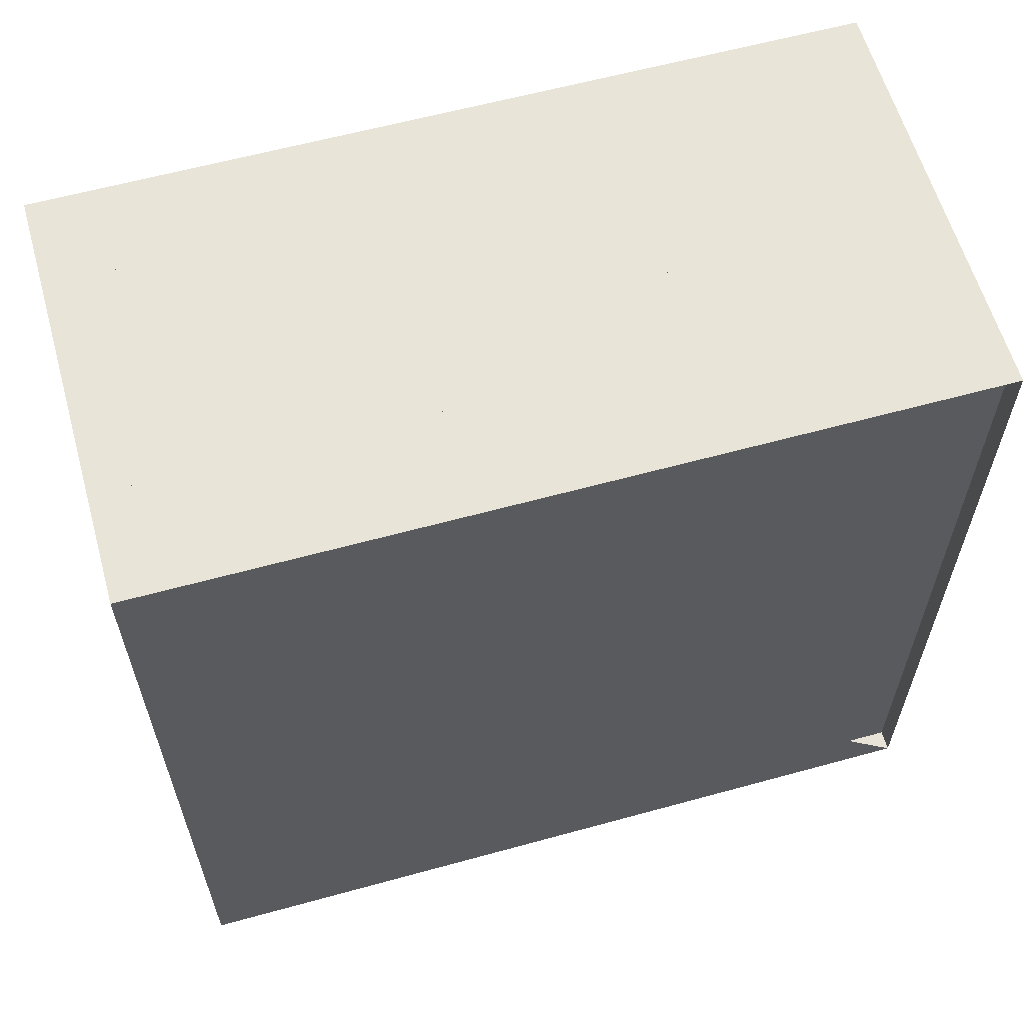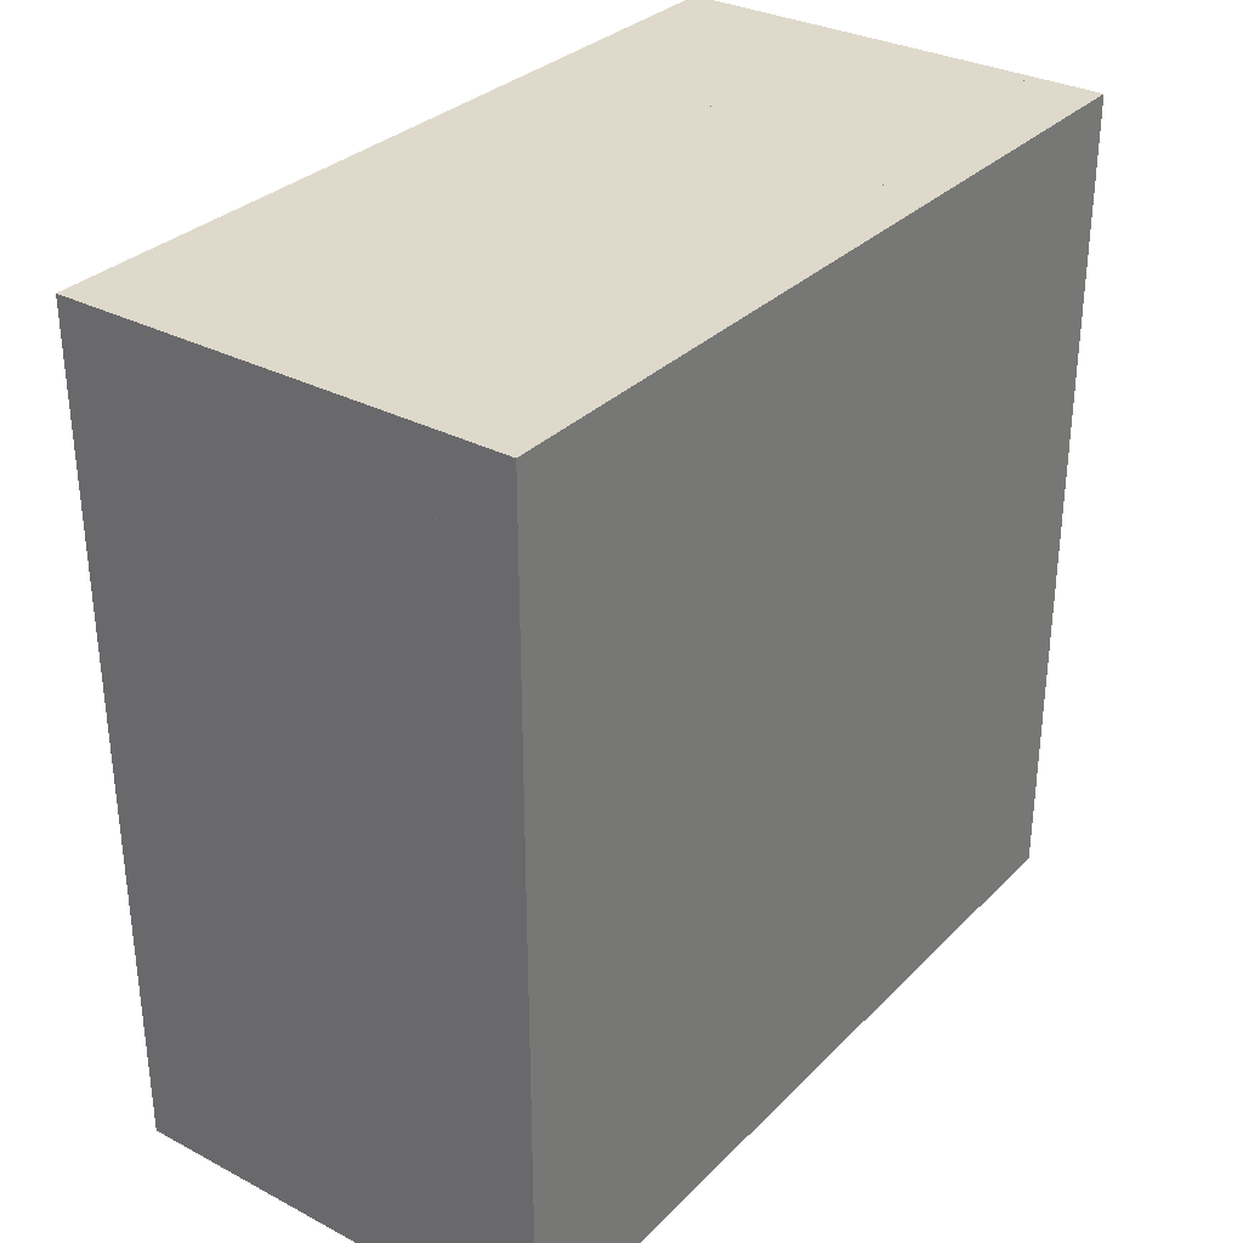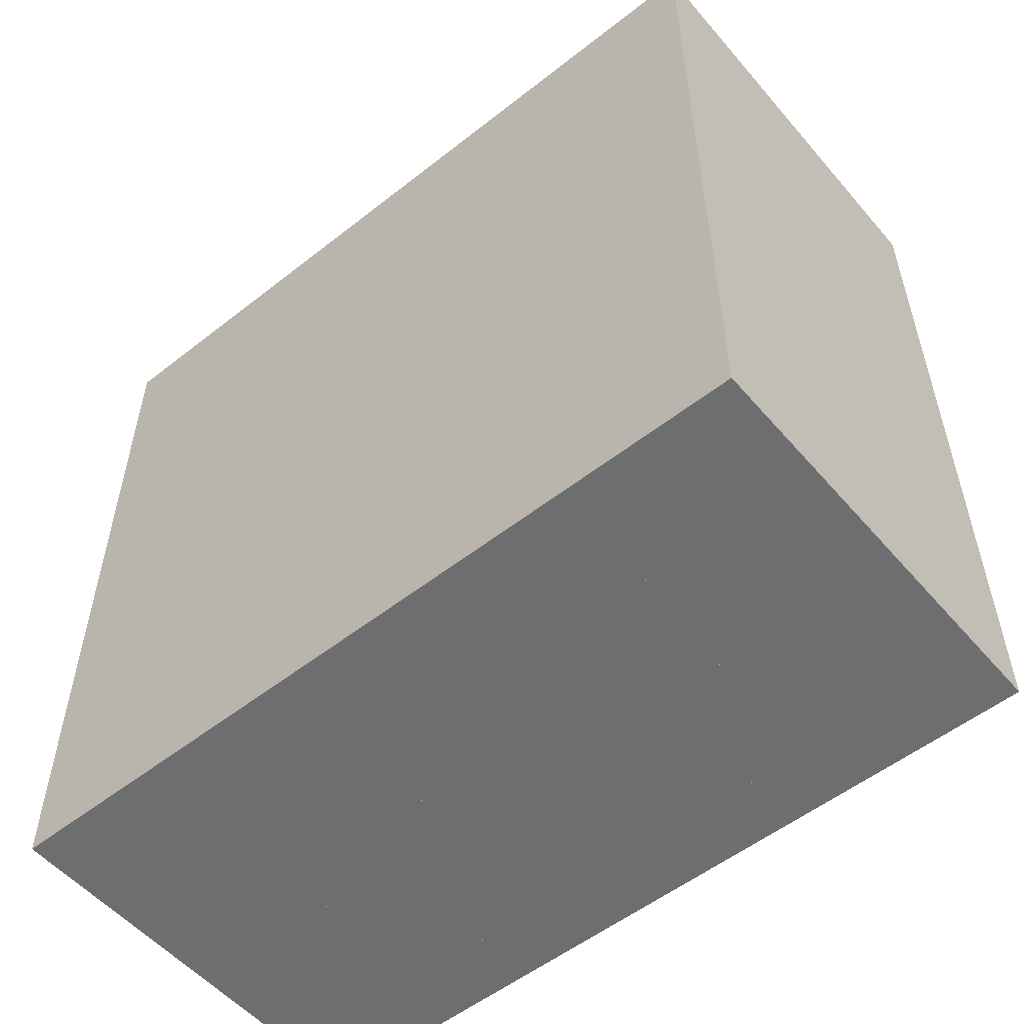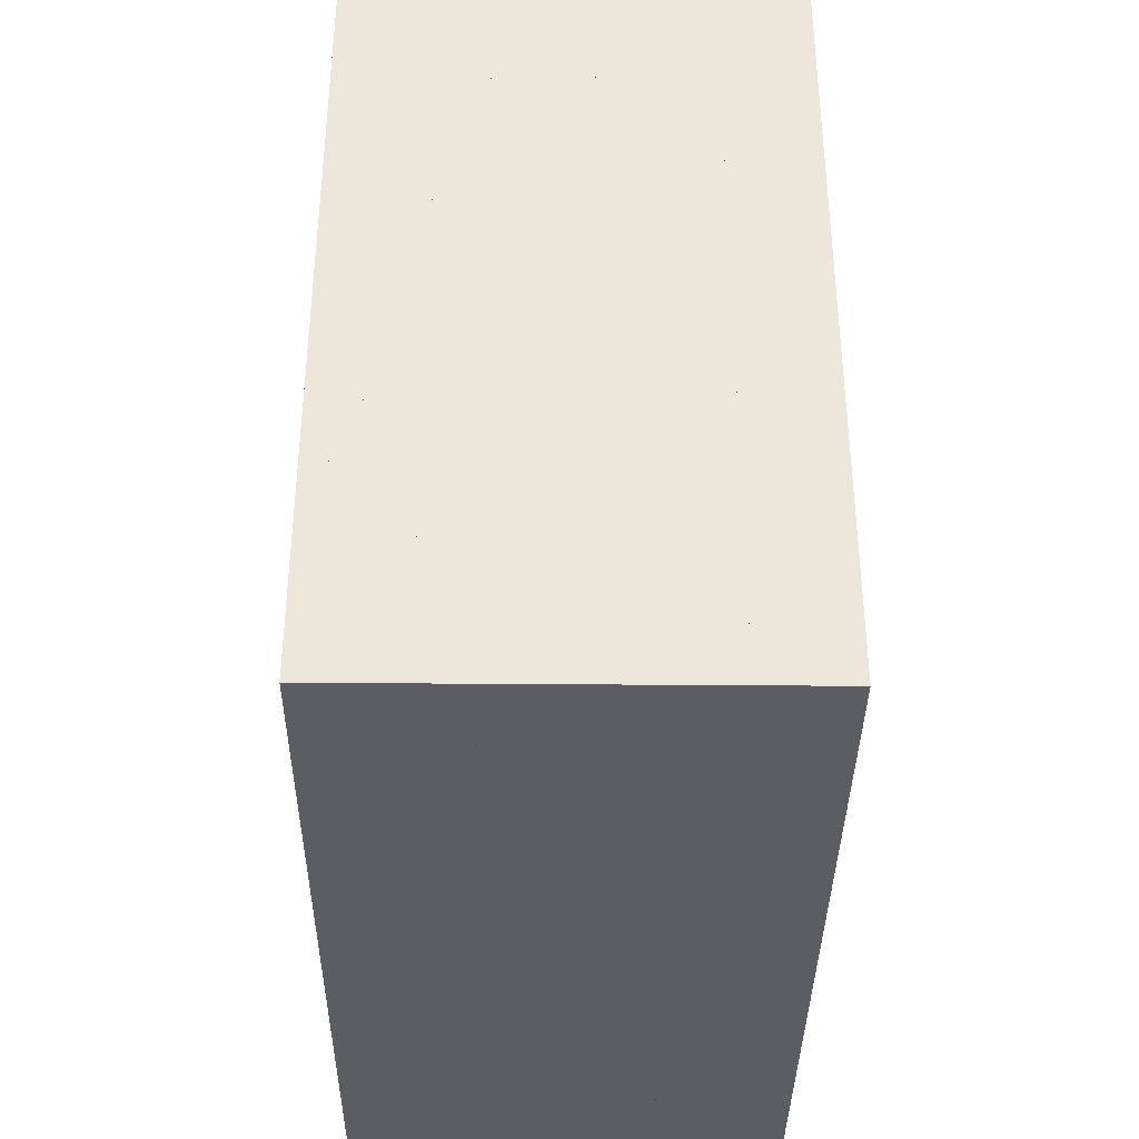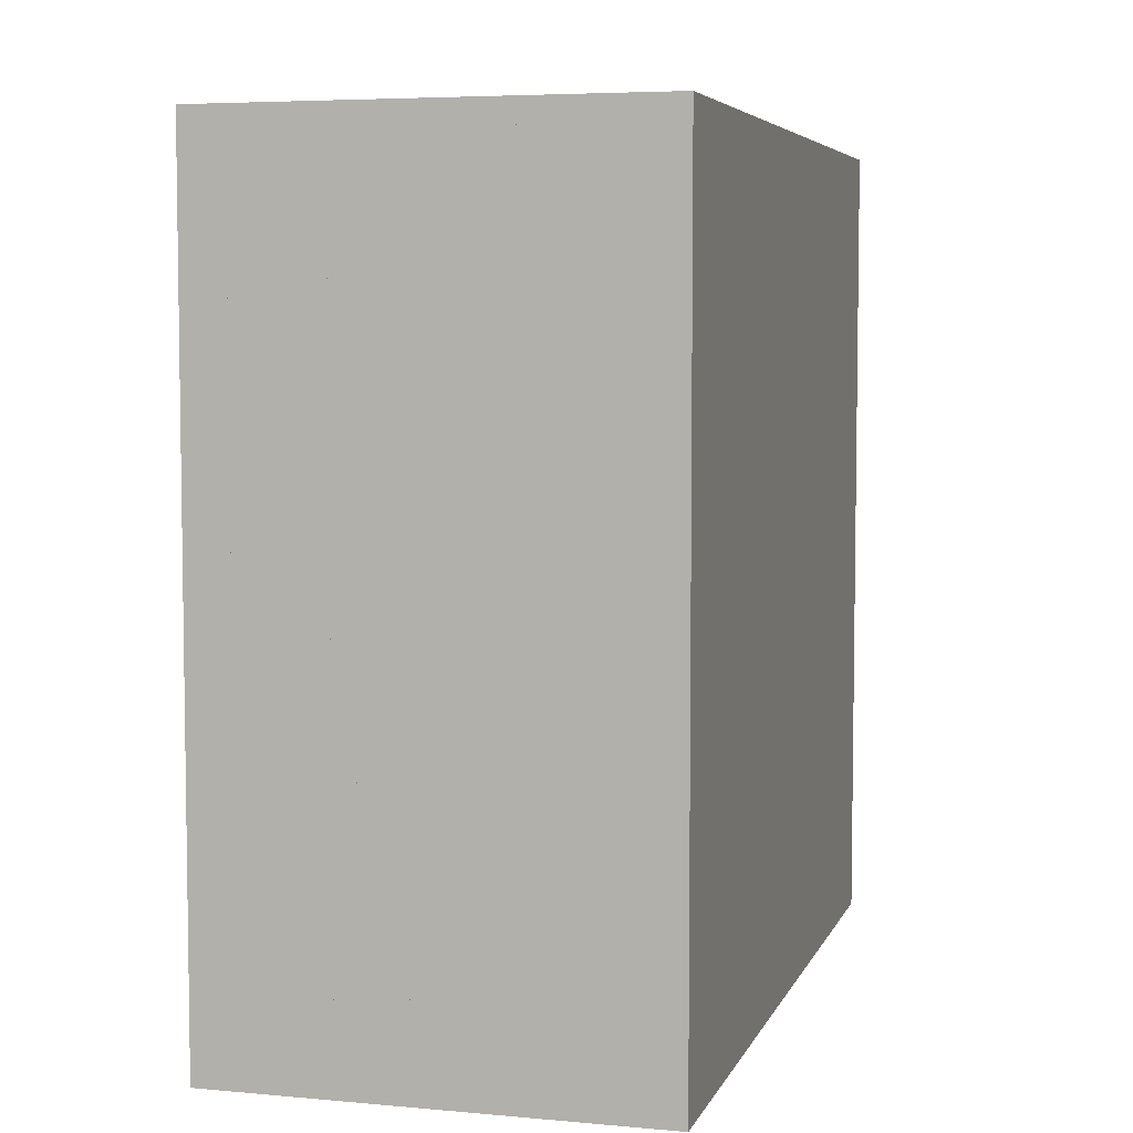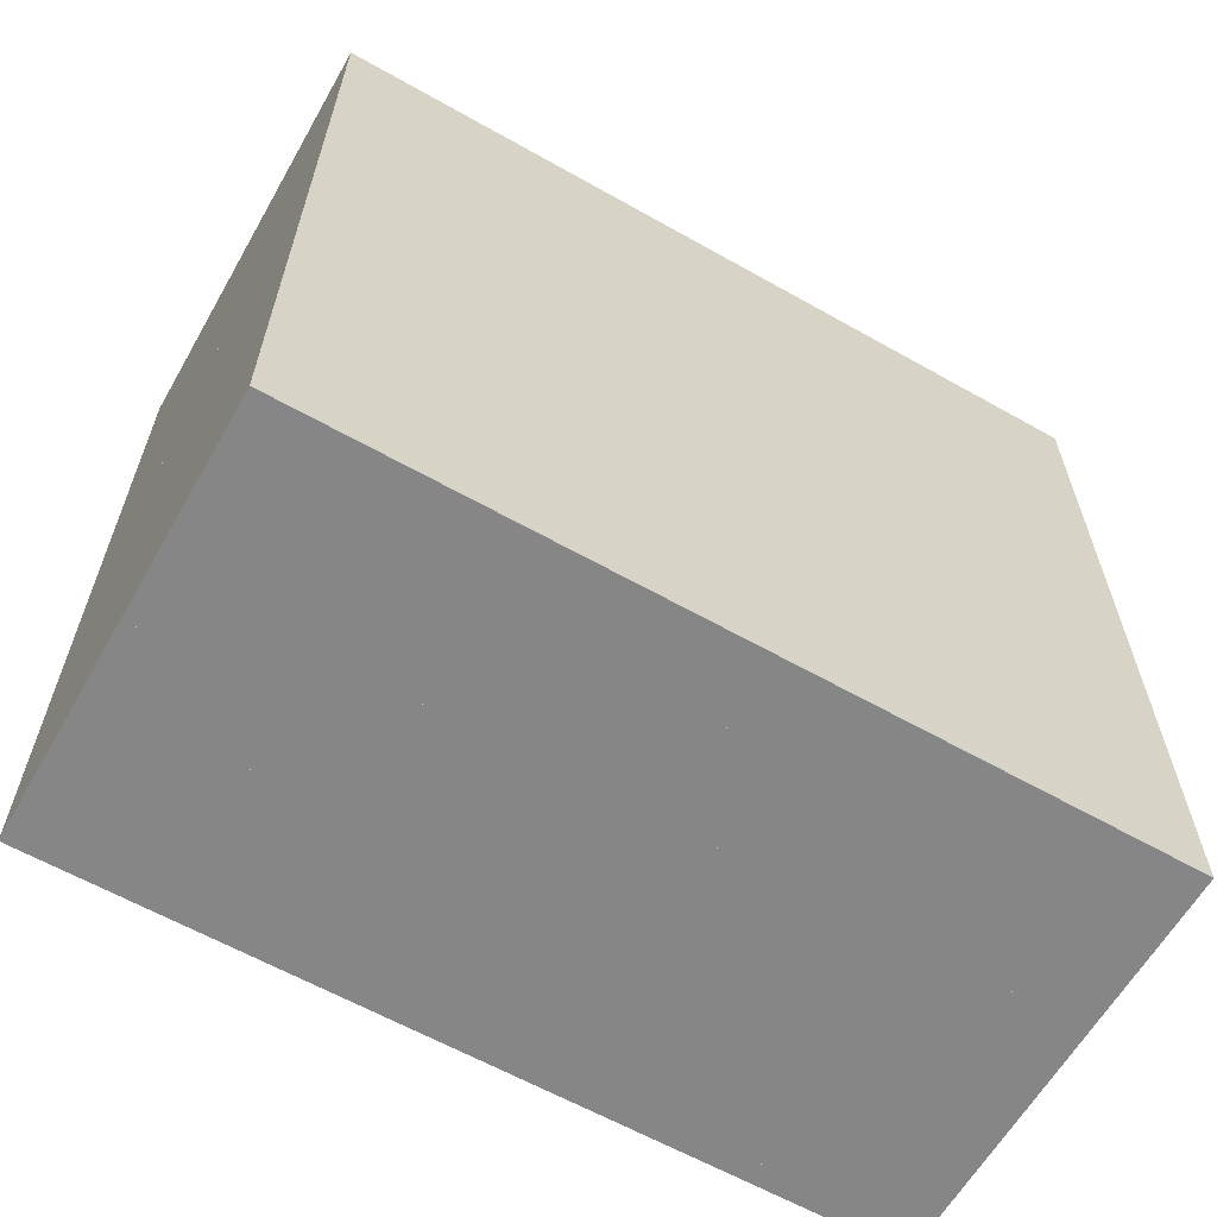
<metadata>
{"format":"obj","ext":"obj","renderer":"f3d","projection":"perspective","resolution":1024,"background":"white","views":[{"elev":60.7,"azim":-105.7,"up":"+Y"},{"elev":31.8,"azim":36.3,"up":"+Z"},{"elev":-54.3,"azim":129.8,"up":"+Z"},{"elev":-36.7,"azim":179.4,"up":"+Y"},{"elev":5.5,"azim":15.6,"up":"+Y"},{"elev":-62.2,"azim":60.2,"up":"+Y"}]}
</metadata>
<code>
v 0 -1 -1
v 0 -1 1
v 0 1 1
v 0 1 -1
v 0.05261 -1 -1
v 0.05261 -1 1
v 0.05261 1 1
v 0.05261 1 -1
v 0.1052 -1 -1
v 0.1052 -1 1
v 0.1052 1 1
v 0.1052 1 -1
v 0.1578 -1 -1
v 0.1578 -1 1
v 0.1578 1 1
v 0.1578 1 -1
v 0.2105 -1 -1
v 0.2105 -1 1
v 0.2105 1 1
v 0.2105 1 -1
v 0.2634 -1 -1
v 0.2634 -1 1
v 0.2634 1 1
v 0.2634 1 -1
v 0.3166 -1 -1
v 0.3166 -1 1
v 0.3166 1 1
v 0.3166 1 -1
v 0.3703 -1 -1
v 0.3703 -1 1
v 0.3703 1 1
v 0.3703 1 -1
v 0.4246 -1 -1
v 0.4246 -1 1
v 0.4246 1 1
v 0.4246 1 -1
v 0.4795 -1 -1
v 0.4795 -1 1
v 0.4795 1 1
v 0.4795 1 -1
v 0.5351 -1 -1
v 0.5351 -1 1
v 0.5351 1 1
v 0.5351 1 -1
v 0.5912 -1 -1
v 0.5912 -1 1
v 0.5912 1 1
v 0.5912 1 -1
v 0.6478 -1 -1
v 0.6478 -1 1
v 0.6478 1 1
v 0.6478 1 -1
v 0.7049 -1 -1
v 0.7049 -1 1
v 0.7049 1 1
v 0.7049 1 -1
v 0.7622 -1 -1
v 0.7622 -1 1
v 0.7622 1 1
v 0.7622 1 -1
v 0.8197 -1 -1
v 0.8197 -1 1
v 0.8197 1 1
v 0.8197 1 -1
v 0.8774 -1 -1
v 0.8774 -1 1
v 0.8774 1 1
v 0.8774 1 -1
v 0.9352 -1 -1
v 0.9352 -1 1
v 0.9352 1 1
v 0.9352 1 -1
v 0.993 -1 -1
v 0.993 -1 1
v 0.993 1 1
v 0.993 1 -1
v 1.051 -1 -1
v 1.051 -1 1
v 1.051 1 1
v 1.051 1 -1
f 1 2 4 5
f 5 6 7 8
f 5 6 2 1
f 6 7 3 2
f 7 8 4 3
f 8 5 1 4
f 9 10 11 12
f 9 10 6 5
f 10 11 7 6
f 11 12 8 7
f 12 9 5 8
f 13 14 15 16
f 13 14 10 9
f 14 15 11 10
f 15 16 12 11
f 16 13 9 12
f 17 18 19 20
f 17 18 14 13
f 18 19 15 14
f 19 20 16 15
f 20 17 13 16
f 21 22 23 24
f 21 22 18 17
f 22 23 19 18
f 23 24 20 19
f 24 21 17 20
f 25 26 27 28
f 25 26 22 21
f 26 27 23 22
f 27 28 24 23
f 28 25 21 24
f 29 30 31 32
f 29 30 26 25
f 30 31 27 26
f 31 32 28 27
f 32 29 25 28
f 33 34 35 36
f 33 34 30 29
f 34 35 31 30
f 35 36 32 31
f 36 33 29 32
f 37 38 39 40
f 37 38 34 33
f 38 39 35 34
f 39 40 36 35
f 40 37 33 36
f 41 42 43 44
f 41 42 38 37
f 42 43 39 38
f 43 44 40 39
f 44 41 37 40
f 45 46 47 48
f 45 46 42 41
f 46 47 43 42
f 47 48 44 43
f 48 45 41 44
f 49 50 51 52
f 49 50 46 45
f 50 51 47 46
f 51 52 48 47
f 52 49 45 48
f 53 54 55 56
f 53 54 50 49
f 54 55 51 50
f 55 56 52 51
f 56 53 49 52
f 57 58 59 60
f 57 58 54 53
f 58 59 55 54
f 59 60 56 55
f 60 57 53 56
f 61 62 63 64
f 61 62 58 57
f 62 63 59 58
f 63 64 60 59
f 64 61 57 60
f 65 66 67 68
f 65 66 62 61
f 66 67 63 62
f 67 68 64 63
f 68 65 61 64
f 69 70 71 72
f 69 70 66 65
f 70 71 67 66
f 71 72 68 67
f 72 69 65 68
f 73 74 75 76
f 73 74 70 69
f 74 75 71 70
f 75 76 72 71
f 76 73 69 72
f 77 78 79 80
f 77 78 74 73
f 78 79 75 74
f 79 80 76 75
f 80 77 73 76

</code>
